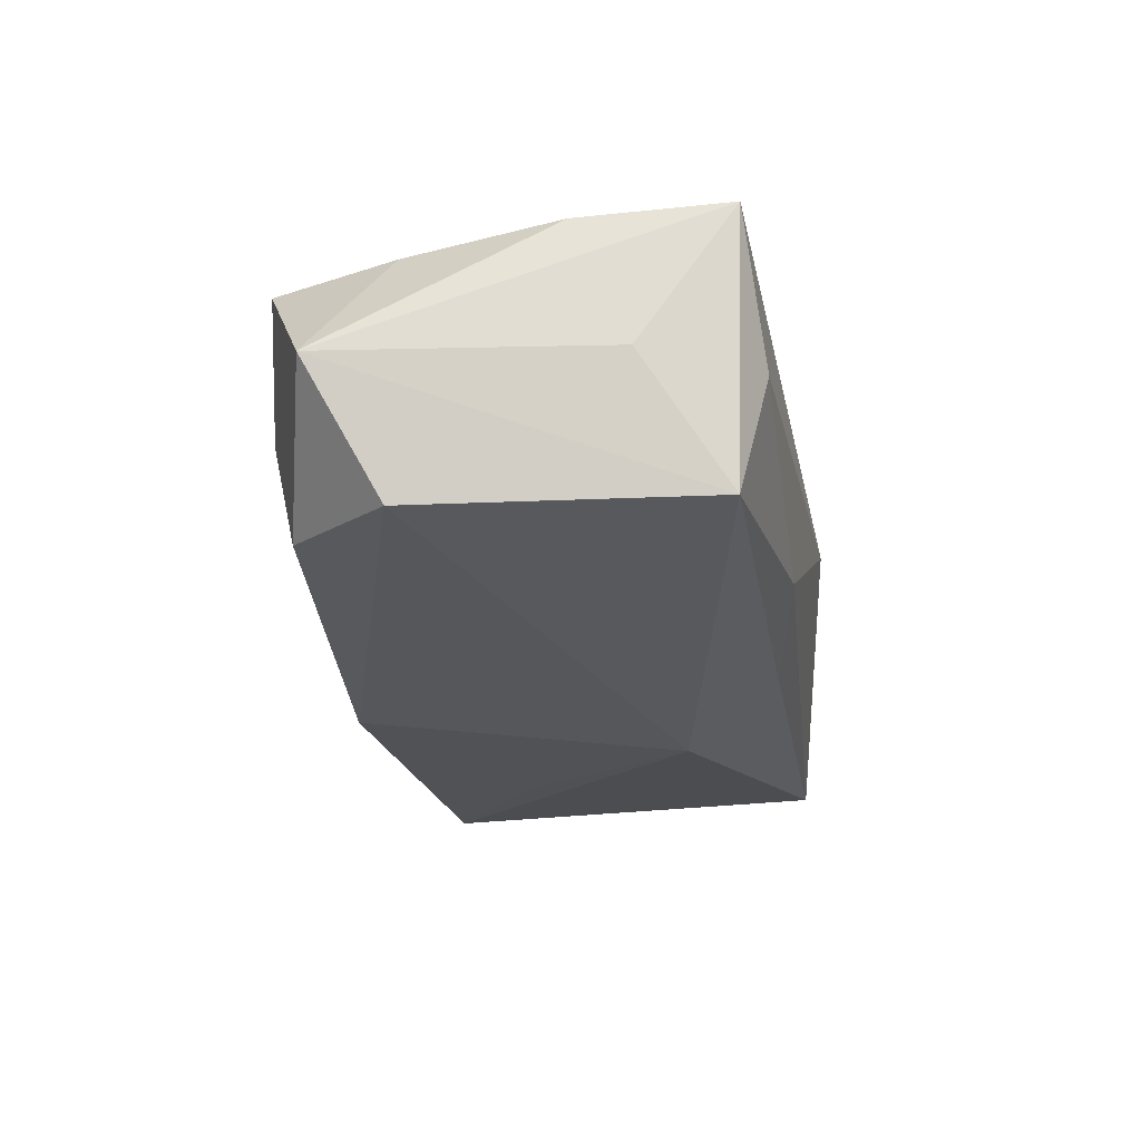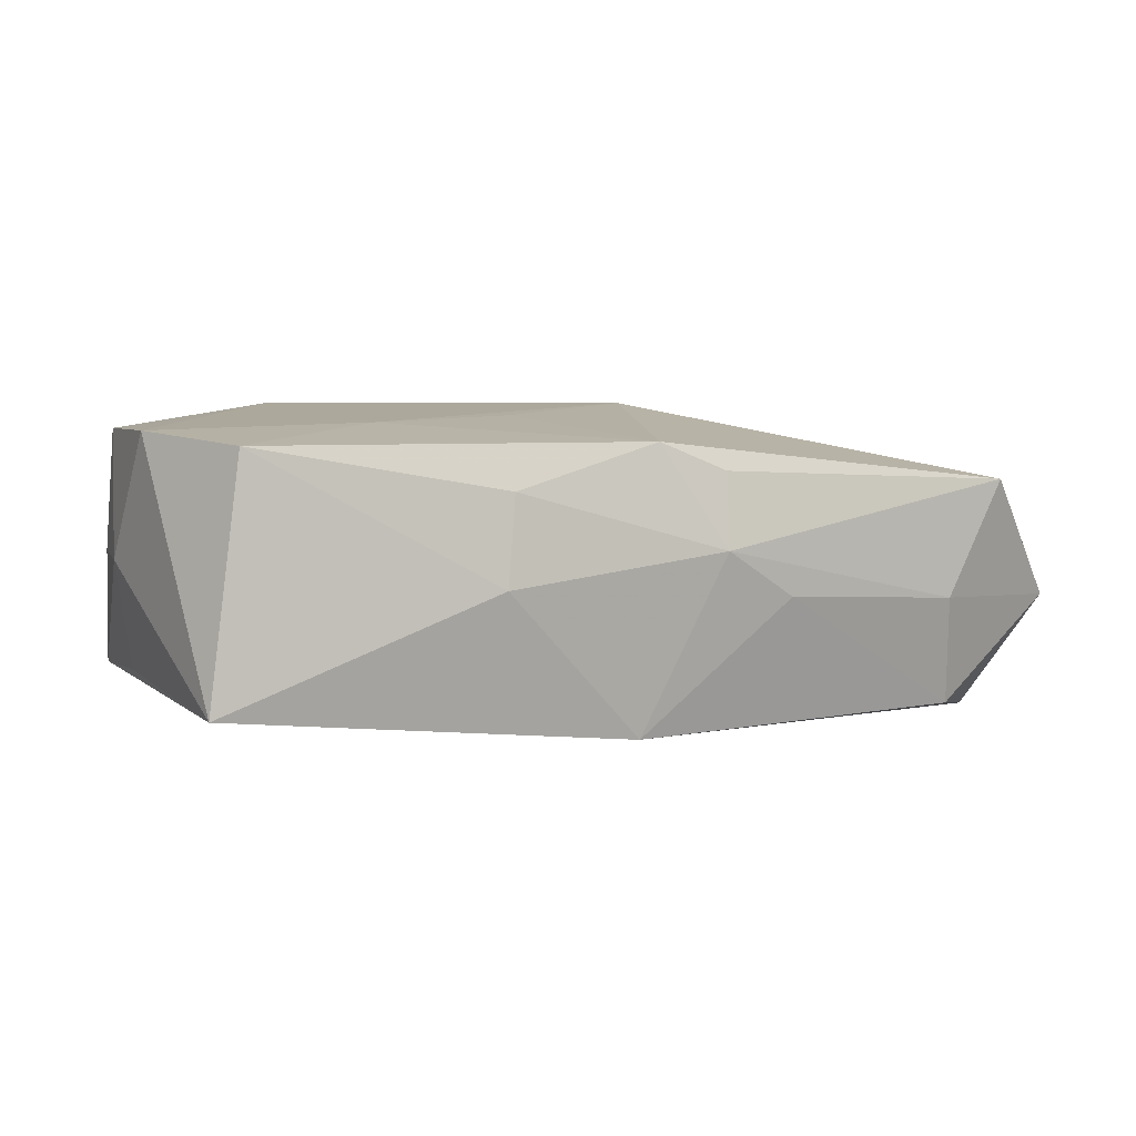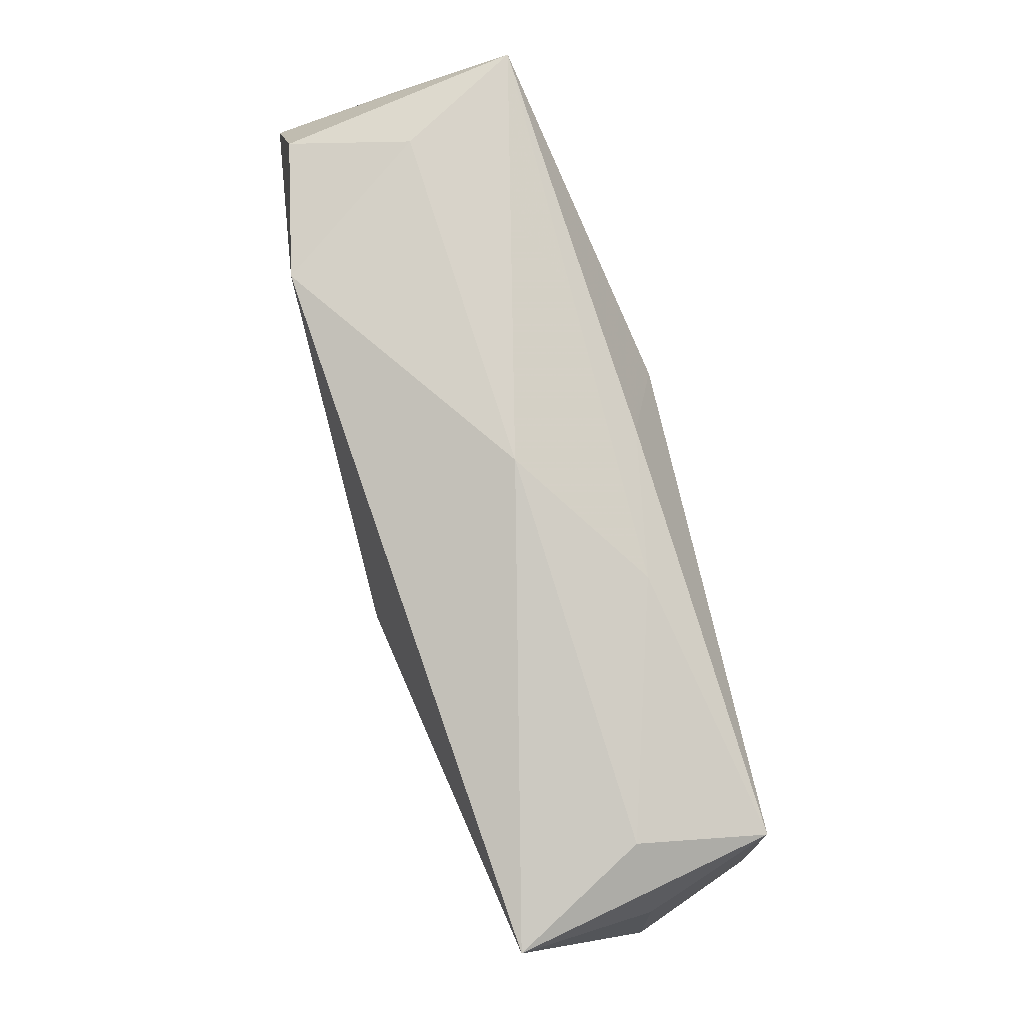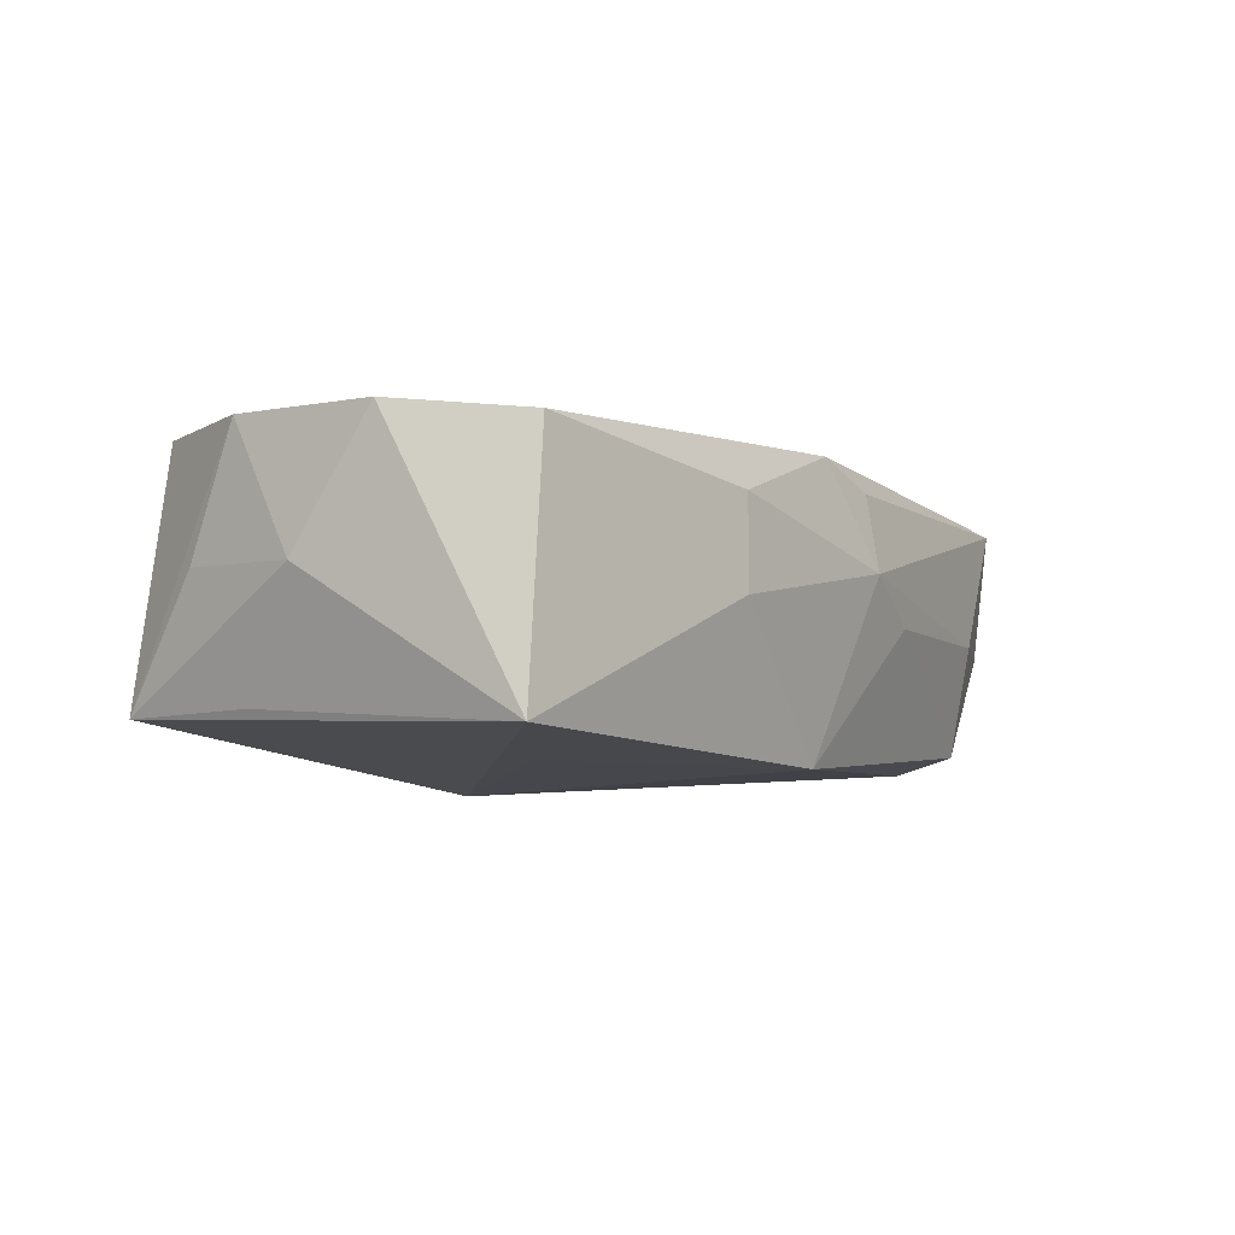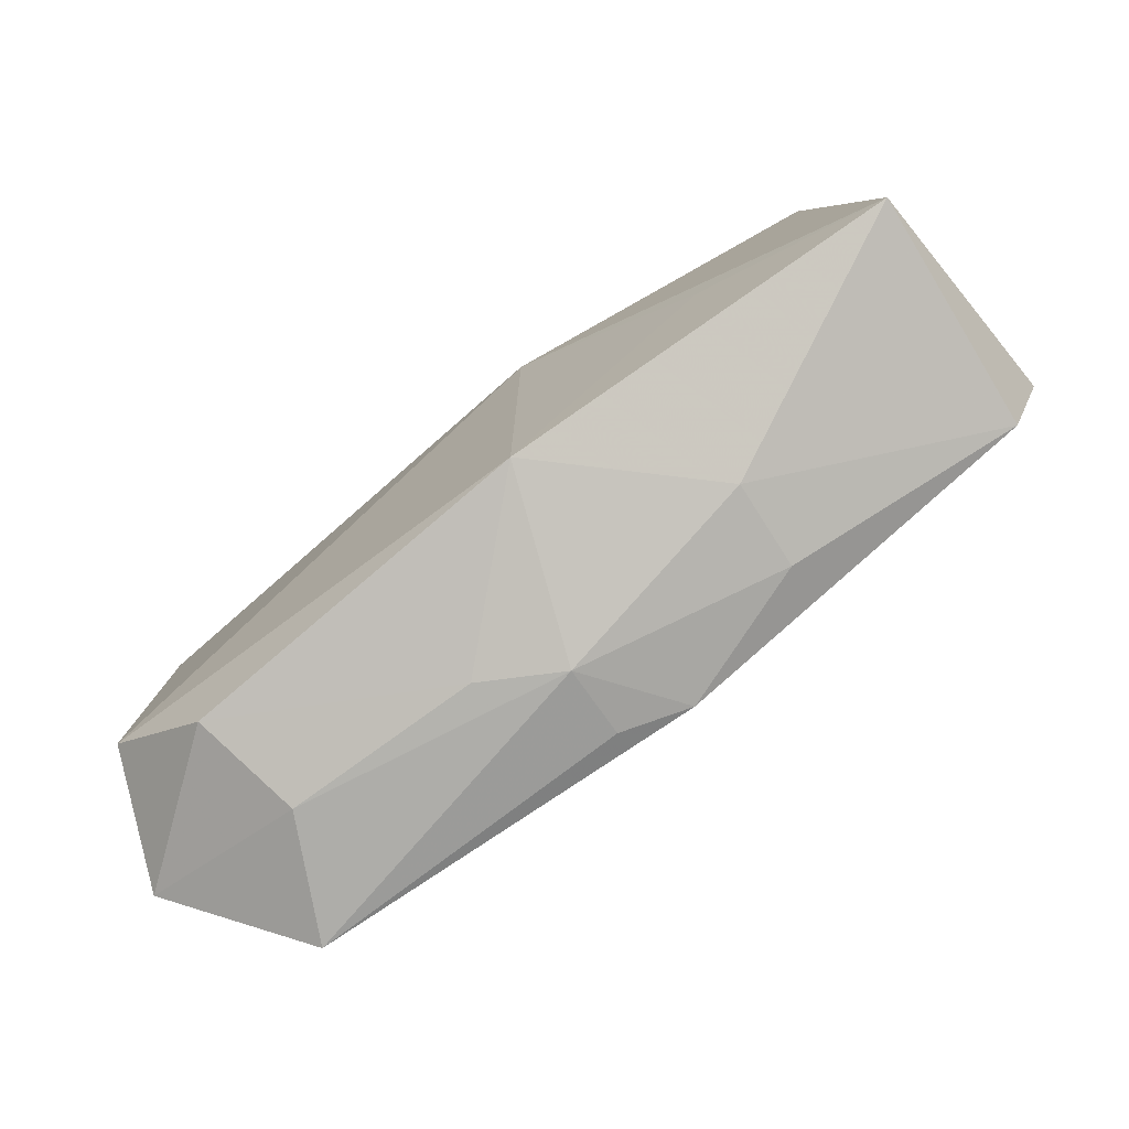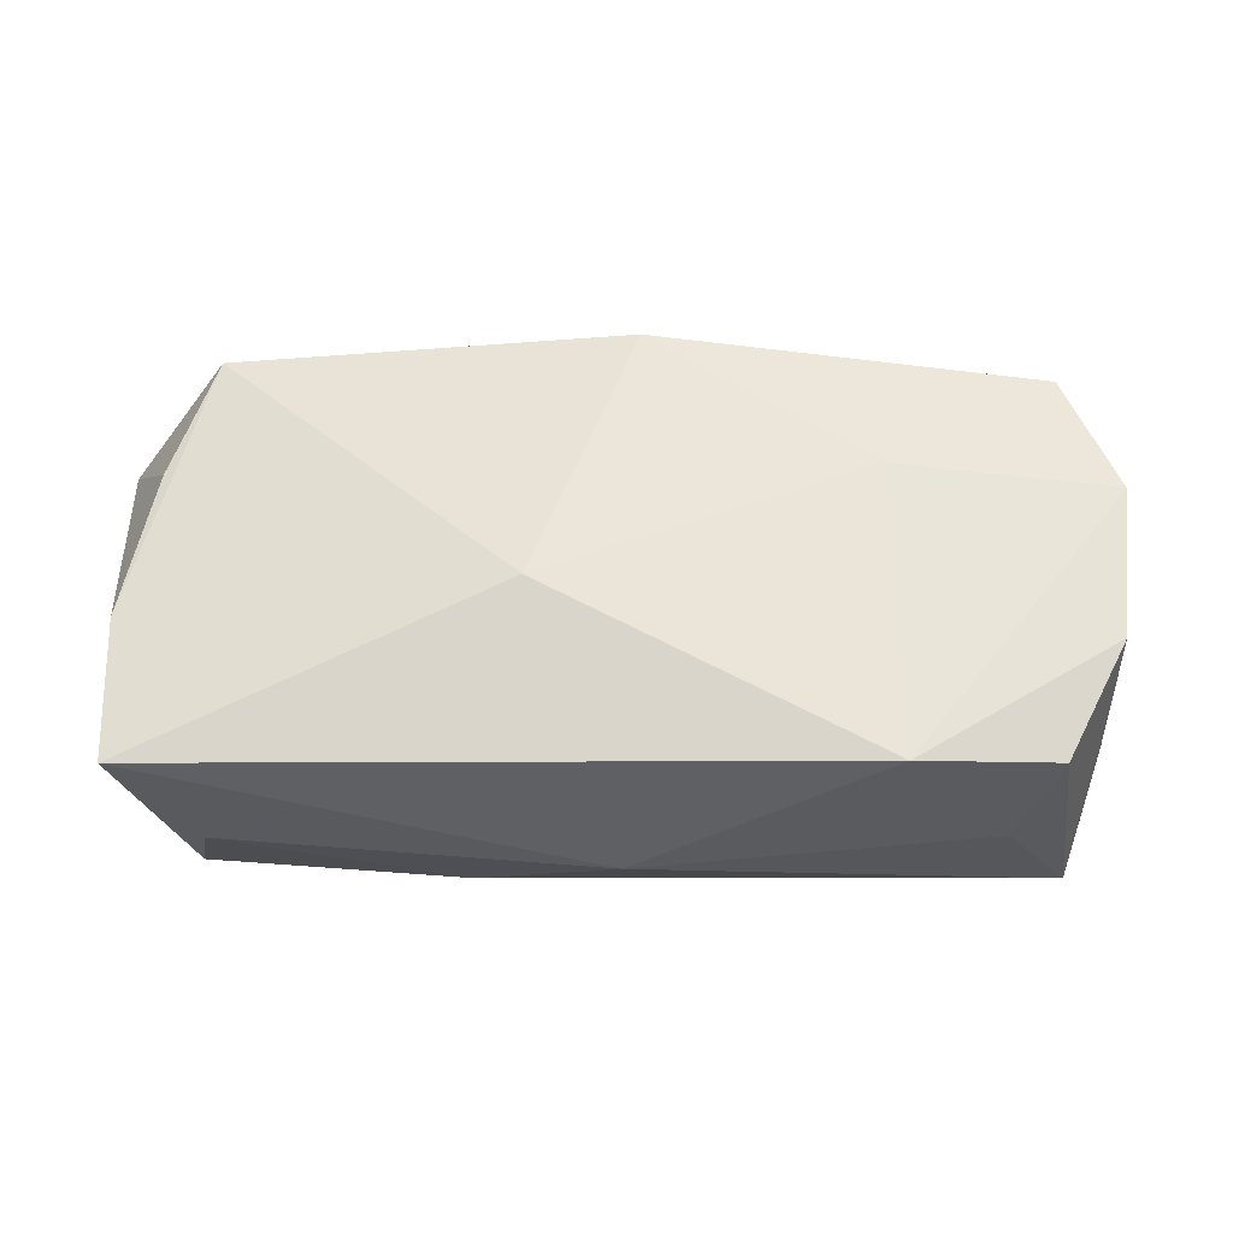
<metadata>
{"format":"obj","ext":"obj","renderer":"f3d","projection":"perspective","resolution":1024,"background":"white","views":[{"elev":-27.8,"azim":92.9,"up":"+Z"},{"elev":5.3,"azim":-31.3,"up":"+Z"},{"elev":75.9,"azim":75.8,"up":"+Y"},{"elev":-2.8,"azim":-63.6,"up":"+Z"},{"elev":-77.8,"azim":-140.5,"up":"+Y"},{"elev":62.5,"azim":176.1,"up":"+Z"}]}
</metadata>
<code>
v -0.02745 0.01081 0.001538
v -0.01593 -0.004196 0.00974
v 0.009457 0.01352 -0.006373
v 0.02008 -0.01473 -0.008734
v 0.001826 -0.01563 0.006862
v -0.02962 0.003217 0.001561
v -0.02706 0.007461 -0.005791
v 0.02495 0.01175 -0.001596
v 0.02668 -0.008729 -0.0101
v 0.02951 0.01039 0.006773
v 0.01881 -0.01641 -0.001625
v -0.02893 -0.009936 -0.00648
v 0.0007997 0.01595 -8.63e-05
v 0.02923 0.0009832 0.006194
v -0.01713 -0.003967 -0.008462
v 0.0265 -0.008609 0.005806
v -8.32e-05 0.01287 -0.00822
v -0.002461 -0.0148 0.008649
v 0.02626 0.009822 -0.009719
v -0.01246 -0.01431 0.0002833
v 0.02888 0.004384 -0.001936
v 0.006189 -0.01646 -0.0008671
v 0.02962 -0.01334 -0.002231
v -0.02795 0.007788 0.009296
v -0.01177 -0.01396 0.005918
v 0.005457 0.002208 0.01067
v -0.0147 0.01498 0.01067
v -0.0214 0.01595 0.001247
v -0.02578 0.01595 -0.006322
v -0.02957 -0.001747 0.009379
v 0.02305 -0.01633 0.005858
v -0.00595 -0.0028 0.01003
v -0.02363 0.0149 0.008797
v -0.0268 -0.009715 0.008675
v 0.001341 -0.01663 0.00214
v -0.003502 -0.01435 -0.0091
v -0.005192 0.007107 -0.01085
f 37 12 29
f 15 12 37
f 12 15 36
f 37 9 36
f 36 15 37
f 7 12 6
f 6 29 7
f 7 29 12
f 26 31 14
f 19 9 37
f 27 24 30
f 6 12 30
f 30 24 6
f 1 29 6
f 6 24 1
f 1 24 29
f 33 24 27
f 29 24 33
f 4 36 9
f 16 14 31
f 37 29 17
f 17 19 37
f 26 27 2
f 27 30 2
f 28 33 27
f 29 33 28
f 27 13 28
f 28 13 29
f 11 31 35
f 23 4 9
f 23 16 31
f 31 11 23
f 23 11 4
f 14 16 23
f 9 19 23
f 19 21 23
f 3 17 29
f 29 13 3
f 19 17 3
f 10 21 19
f 14 23 10
f 10 23 21
f 10 13 27
f 10 27 26
f 26 14 10
f 18 31 26
f 20 36 35
f 12 36 20
f 36 4 22
f 4 11 22
f 35 36 22
f 22 11 35
f 8 10 19
f 13 10 8
f 19 3 8
f 8 3 13
f 26 2 32
f 32 18 26
f 2 18 32
f 35 31 5
f 5 18 35
f 31 18 5
f 34 2 30
f 34 18 2
f 34 30 12
f 12 20 34
f 18 34 25
f 25 34 20
f 35 18 25
f 25 20 35

</code>
